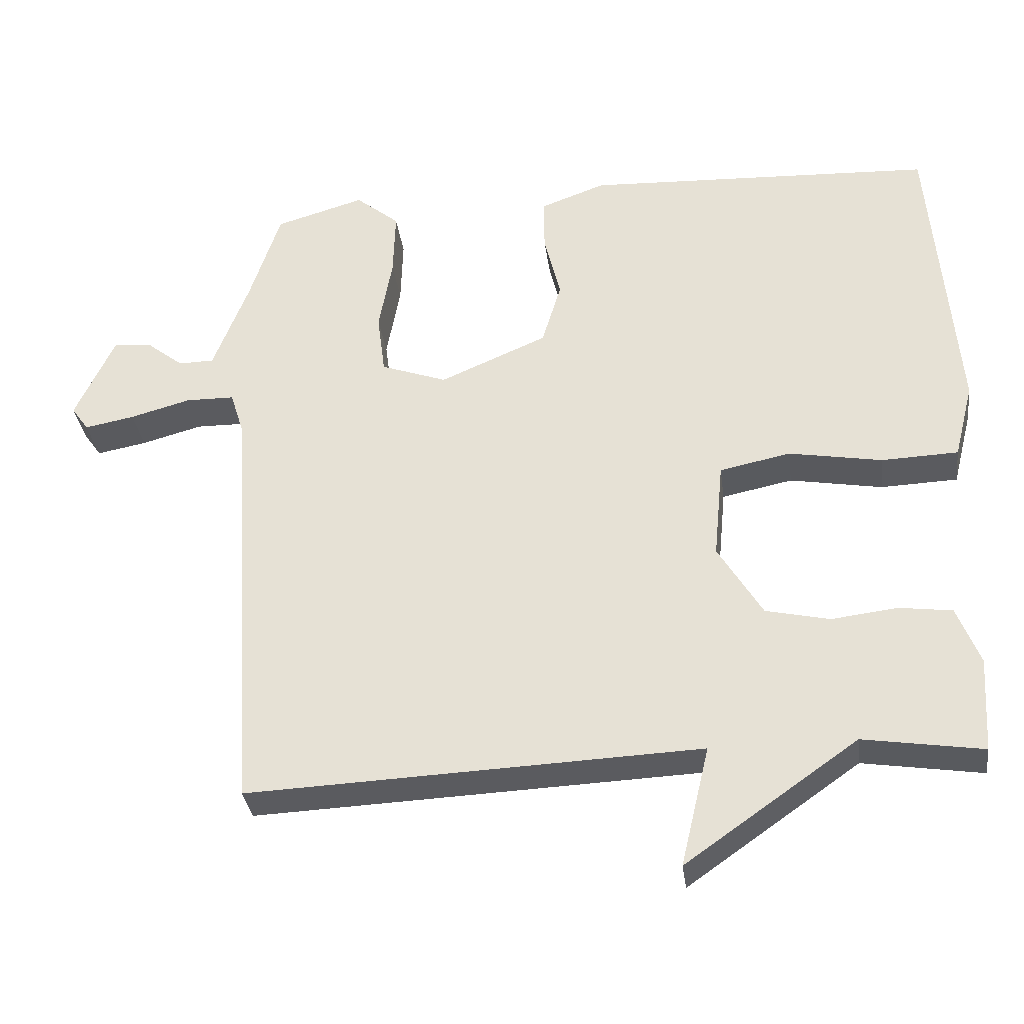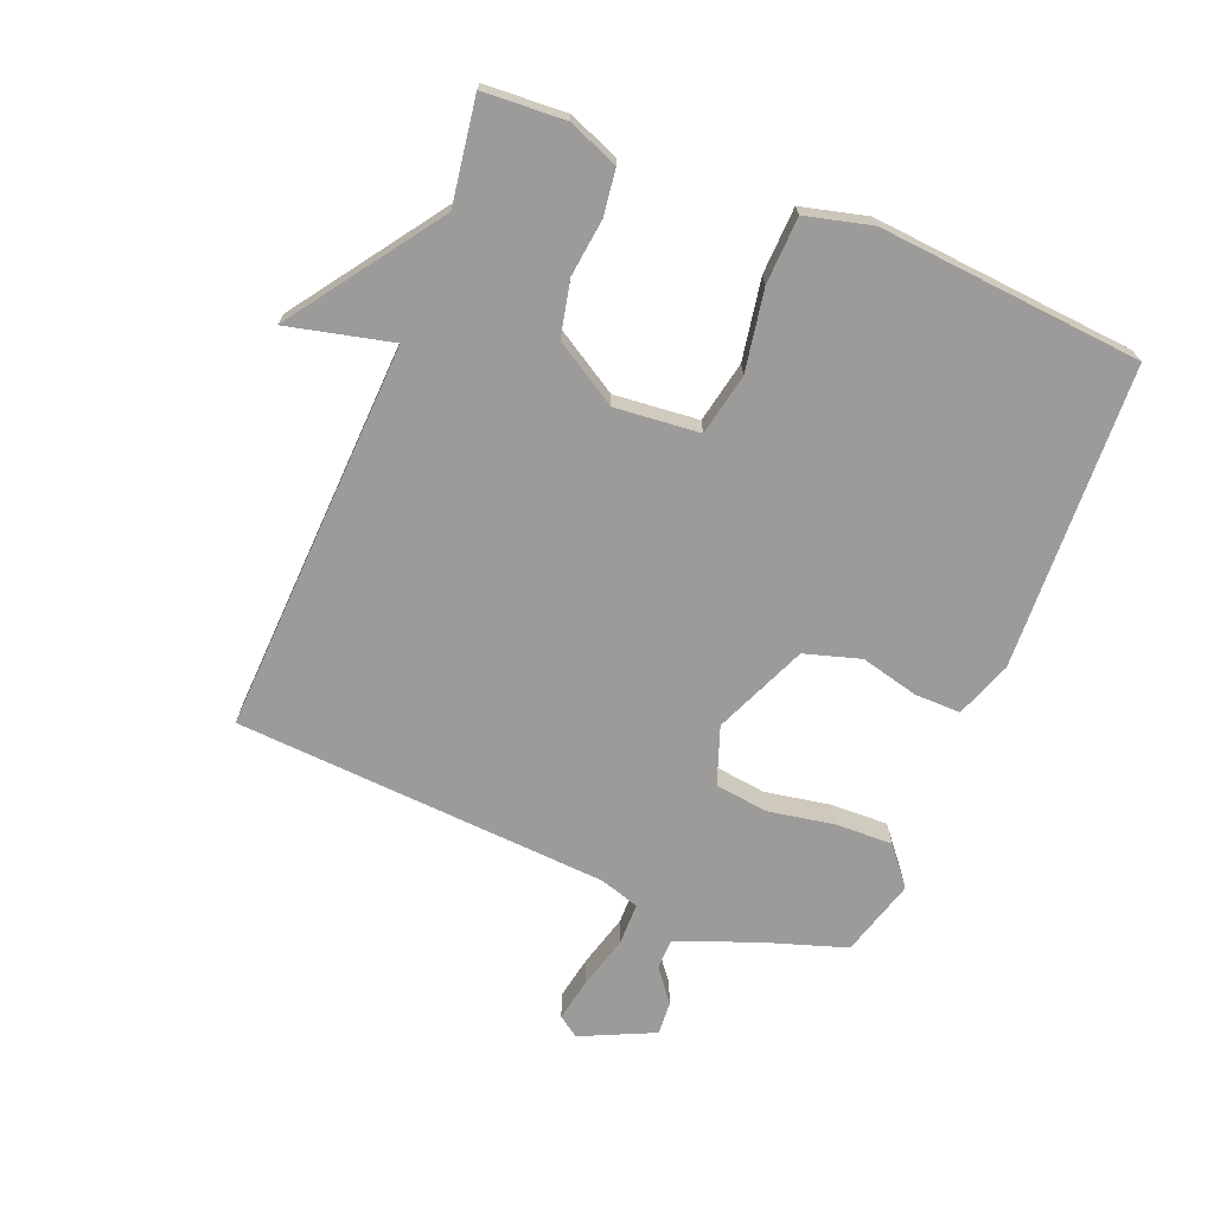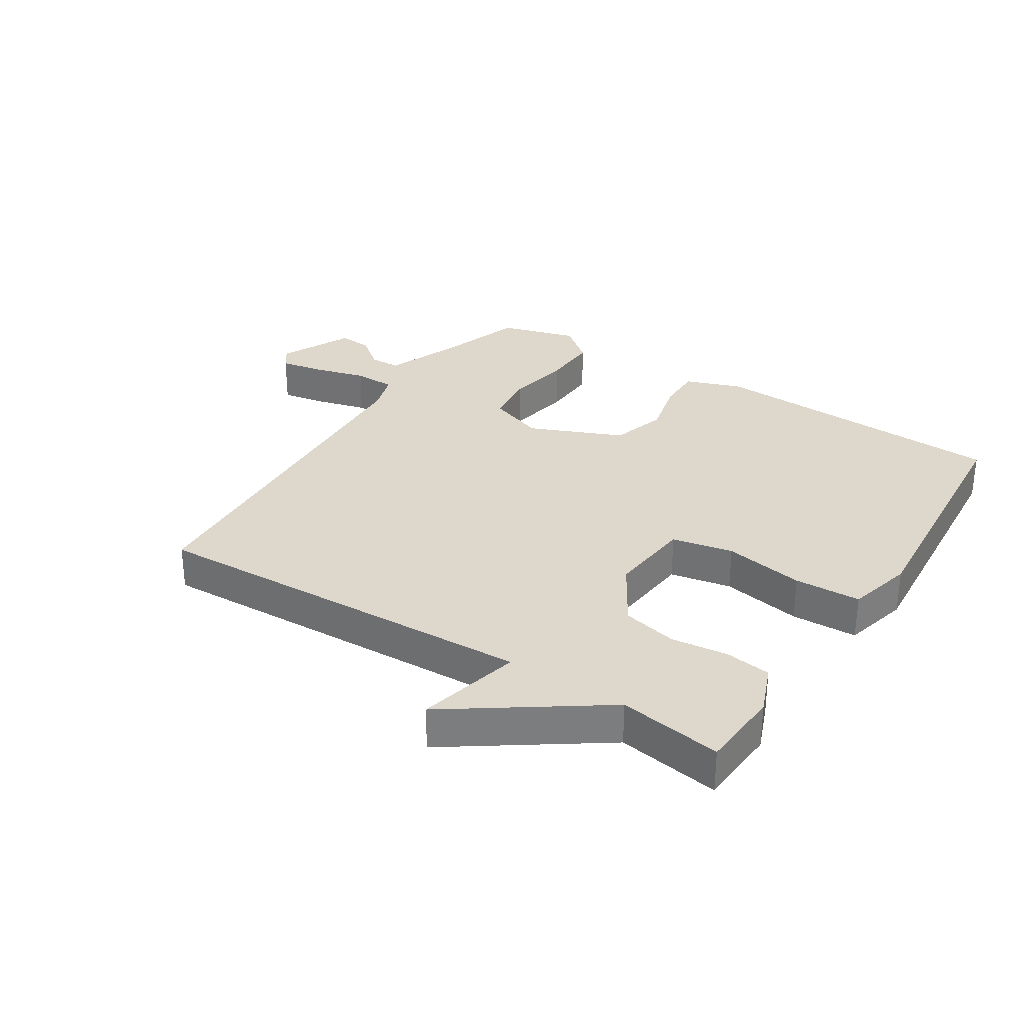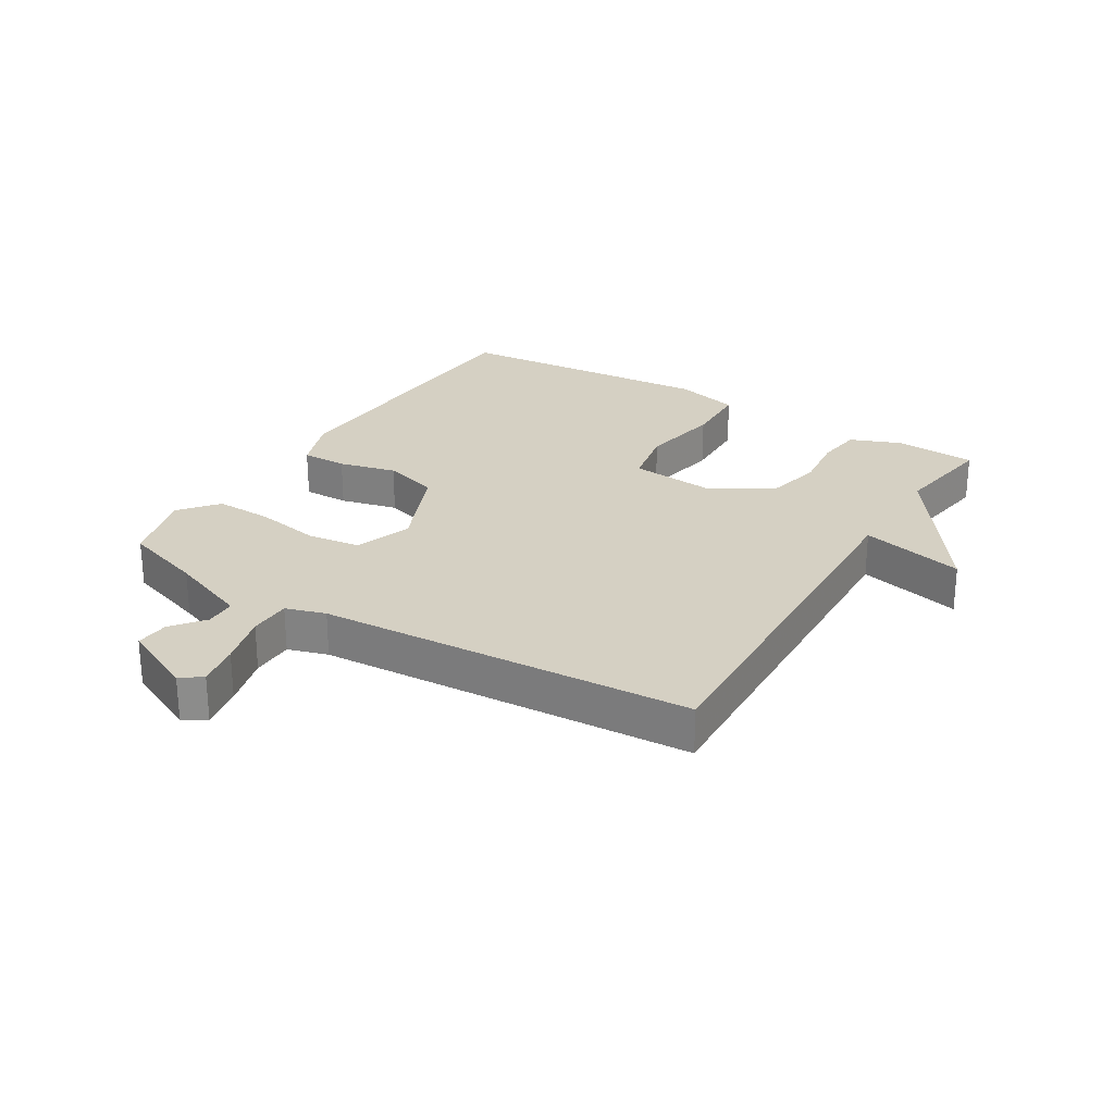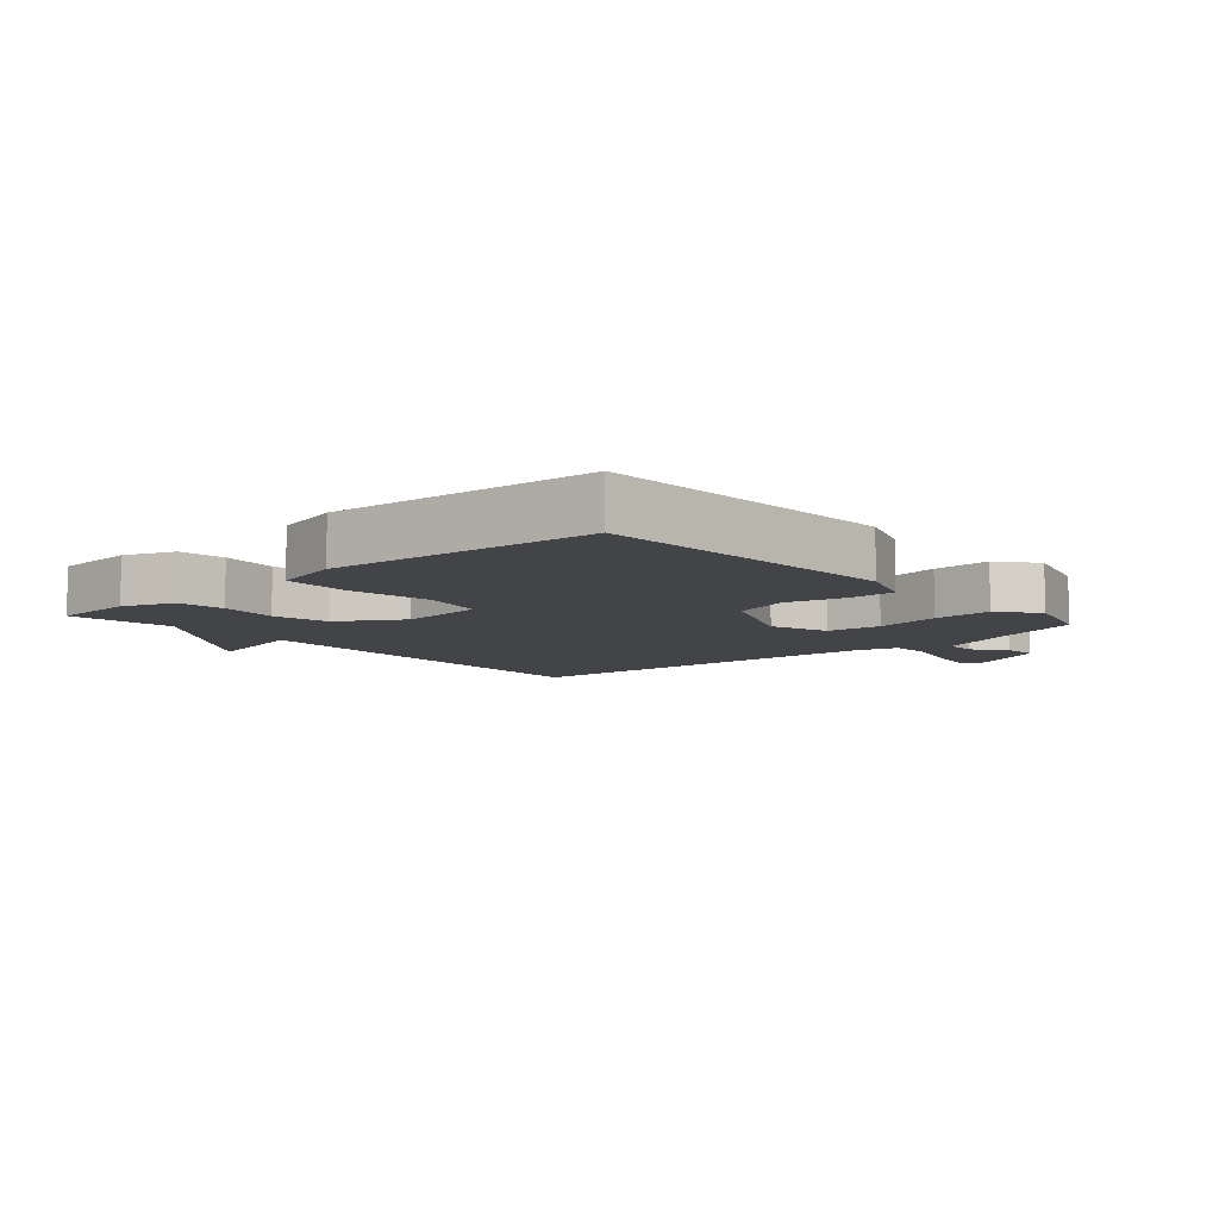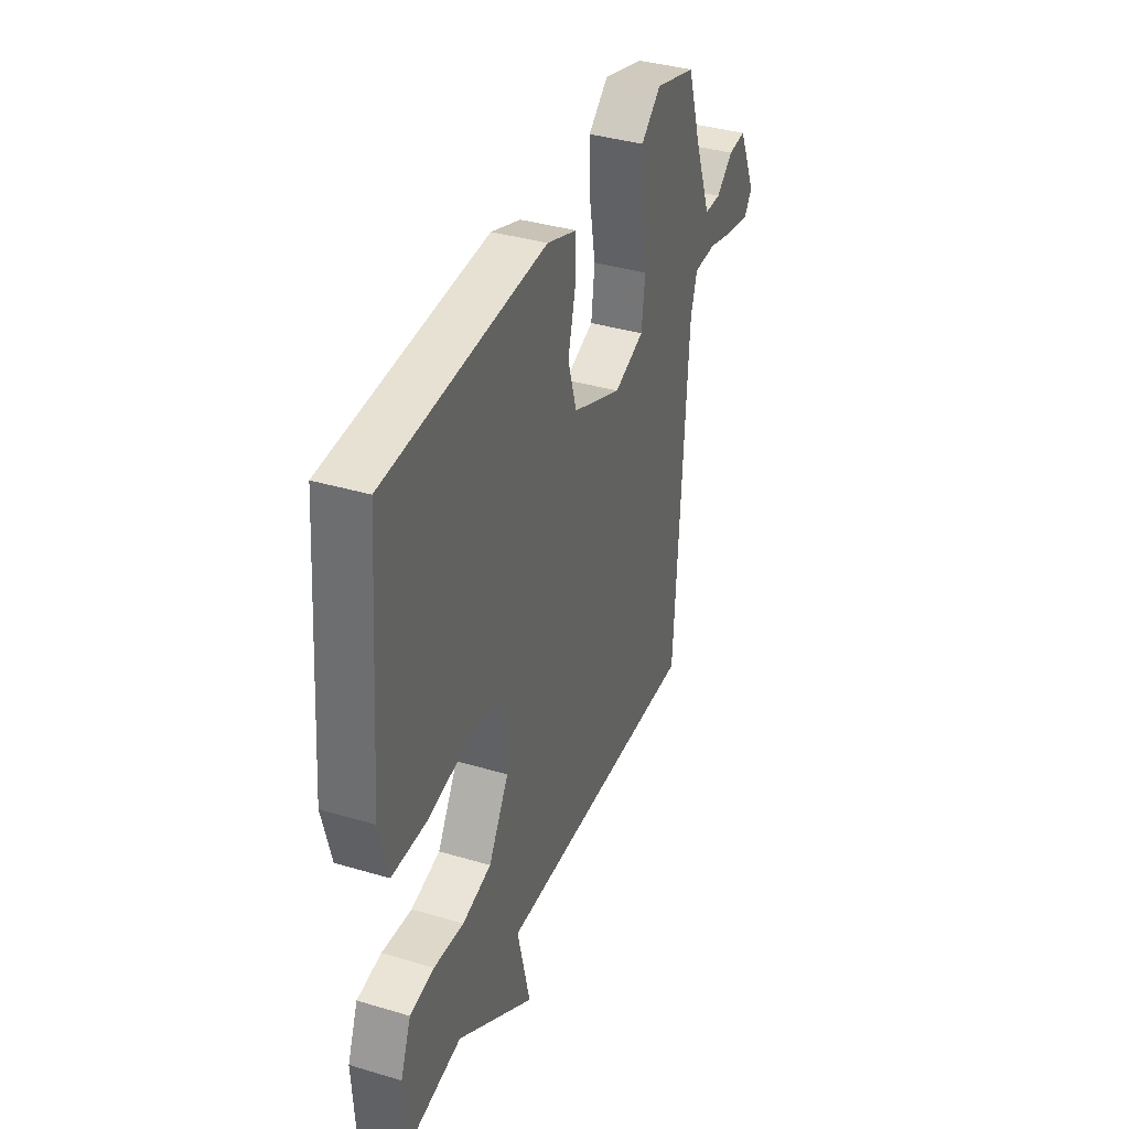
<metadata>
{"format":"obj","ext":"obj","renderer":"f3d","projection":"perspective","resolution":1024,"background":"white","views":[{"elev":-33.0,"azim":-172.5,"up":"+Z"},{"elev":-69.8,"azim":-112.1,"up":"+Y"},{"elev":31.2,"azim":-147.3,"up":"+Y"},{"elev":26.2,"azim":121.5,"up":"+Y"},{"elev":-8.2,"azim":-48.6,"up":"+Y"},{"elev":37.5,"azim":-69.1,"up":"+Z"}]}
</metadata>
<code>
v 0.5 0.07 -0.5
v -0.133 0.07 -0.474
v -0.093 0.07 -0.642
v -0.333 0.07 -0.474
v -0.5 0.07 -0.5
v -0.508 0.07 -0.368
v -0.476 0.07 -0.287
v -0.402 0.07 -0.277
v -0.31 0.07 -0.288
v -0.221 0.07 -0.268
v -0.159 0.07 -0.166
v -0.172 0.07 -0.03
v -0.271 0.07 -0.01
v -0.401 0.07 -0.033
v -0.508 0.07 -0.029
v -0.535 0.07 0.077
v -0.5 0.07 0.5
v -0.011 0.07 0.523
v 0.08 0.07 0.49
v 0.079 0.07 0.416
v 0.056 0.07 0.323
v 0.083 0.07 0.233
v 0.233 0.07 0.169
v 0.325 0.07 0.202
v 0.336 0.07 0.288
v 0.317 0.07 0.393
v 0.314 0.07 0.486
v 0.375 0.07 0.536
v 0.5 0.07 0.5
v 0.543 0.07 0.369
v 0.593 0.07 0.24
v 0.643 0.07 0.239
v 0.695 0.07 0.28
v 0.749 0.07 0.284
v 0.804 0.07 0.166
v 0.78 0.07 0.132
v 0.71 0.07 0.145
v 0.625 0.07 0.168
v 0.557 0.07 0.167
v 0.537 0.07 0.103
v 0.5 0 -0.5
v -0.133 0 -0.474
v -0.093 0 -0.642
v -0.333 0 -0.474
v -0.5 0 -0.5
v -0.508 0 -0.368
v -0.476 0 -0.287
v -0.402 0 -0.277
v -0.31 0 -0.288
v -0.221 0 -0.268
v -0.159 0 -0.166
v -0.172 0 -0.03
v -0.271 0 -0.01
v -0.401 0 -0.033
v -0.508 0 -0.029
v -0.535 0 0.077
v -0.5 0 0.5
v -0.011 0 0.523
v 0.08 0 0.49
v 0.079 0 0.416
v 0.056 0 0.323
v 0.083 0 0.233
v 0.233 0 0.169
v 0.325 0 0.202
v 0.336 0 0.288
v 0.317 0 0.393
v 0.314 0 0.486
v 0.375 0 0.536
v 0.5 0 0.5
v 0.543 0 0.369
v 0.593 0 0.24
v 0.643 0 0.239
v 0.695 0 0.28
v 0.749 0 0.284
v 0.804 0 0.166
v 0.78 0 0.132
v 0.71 0 0.145
v 0.625 0 0.168
v 0.557 0 0.167
v 0.537 0 0.103
f 36 37 38
f 35 36 38
f 34 35 38
f 33 34 38
f 32 33 38
f 31 32 38 39
f 30 31 39
f 30 39 40
f 29 30 40
f 28 29 40
f 27 28 40
f 26 27 40
f 25 26 40
f 19 20 21
f 18 19 21
f 17 18 21
f 16 17 21
f 15 16 21
f 14 15 21
f 13 14 21
f 12 13 21 22
f 11 12 22 23
f 7 8 9
f 6 7 9
f 5 6 9
f 4 5 9
f 4 9 10
f 3 4 10
f 2 3 10
f 11 23 24
f 10 11 24
f 2 10 24
f 1 2 24
f 1 24 25 40
f 78 77 76
f 78 76 75
f 78 75 74
f 78 74 73
f 78 73 72
f 79 78 72 71
f 79 71 70
f 80 79 70
f 80 70 69
f 80 69 68
f 80 68 67
f 80 67 66
f 80 66 65
f 61 60 59
f 61 59 58
f 61 58 57
f 61 57 56
f 61 56 55
f 61 55 54
f 61 54 53
f 62 61 53 52
f 63 62 52 51
f 49 48 47
f 49 47 46
f 49 46 45
f 49 45 44
f 50 49 44
f 50 44 43
f 50 43 42
f 64 63 51
f 64 51 50
f 64 50 42
f 64 42 41
f 80 65 64 41
f 1 41 42 2
f 2 42 43 3
f 3 43 44 4
f 4 44 45 5
f 5 45 46 6
f 6 46 47 7
f 7 47 48 8
f 8 48 49 9
f 9 49 50 10
f 10 50 51 11
f 11 51 52 12
f 12 52 53 13
f 13 53 54 14
f 14 54 55 15
f 15 55 56 16
f 16 56 57 17
f 17 57 58 18
f 18 58 59 19
f 19 59 60 20
f 20 60 61 21
f 21 61 62 22
f 22 62 63 23
f 23 63 64 24
f 24 64 65 25
f 25 65 66 26
f 26 66 67 27
f 27 67 68 28
f 28 68 69 29
f 29 69 70 30
f 30 70 71 31
f 31 71 72 32
f 32 72 73 33
f 33 73 74 34
f 34 74 75 35
f 35 75 76 36
f 36 76 77 37
f 37 77 78 38
f 38 78 79 39
f 39 79 80 40
f 40 80 41 1

</code>
